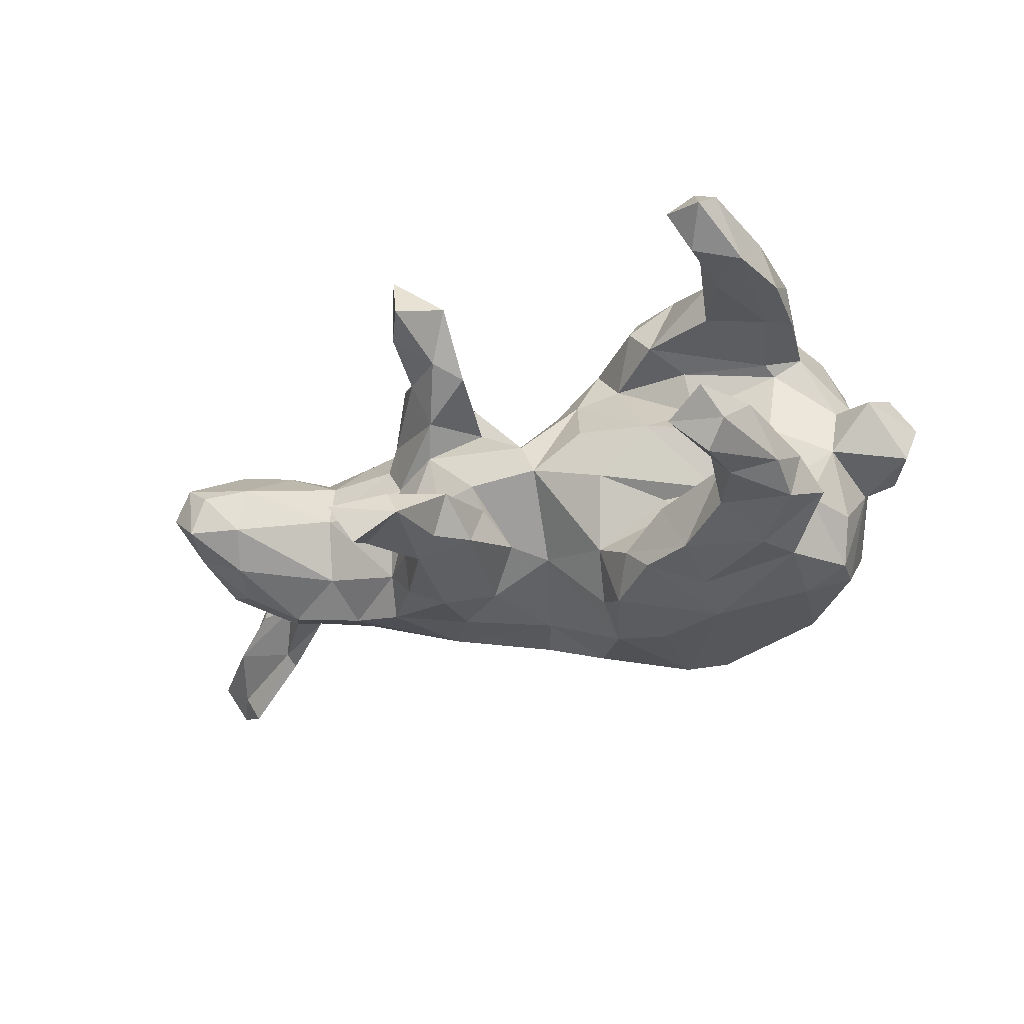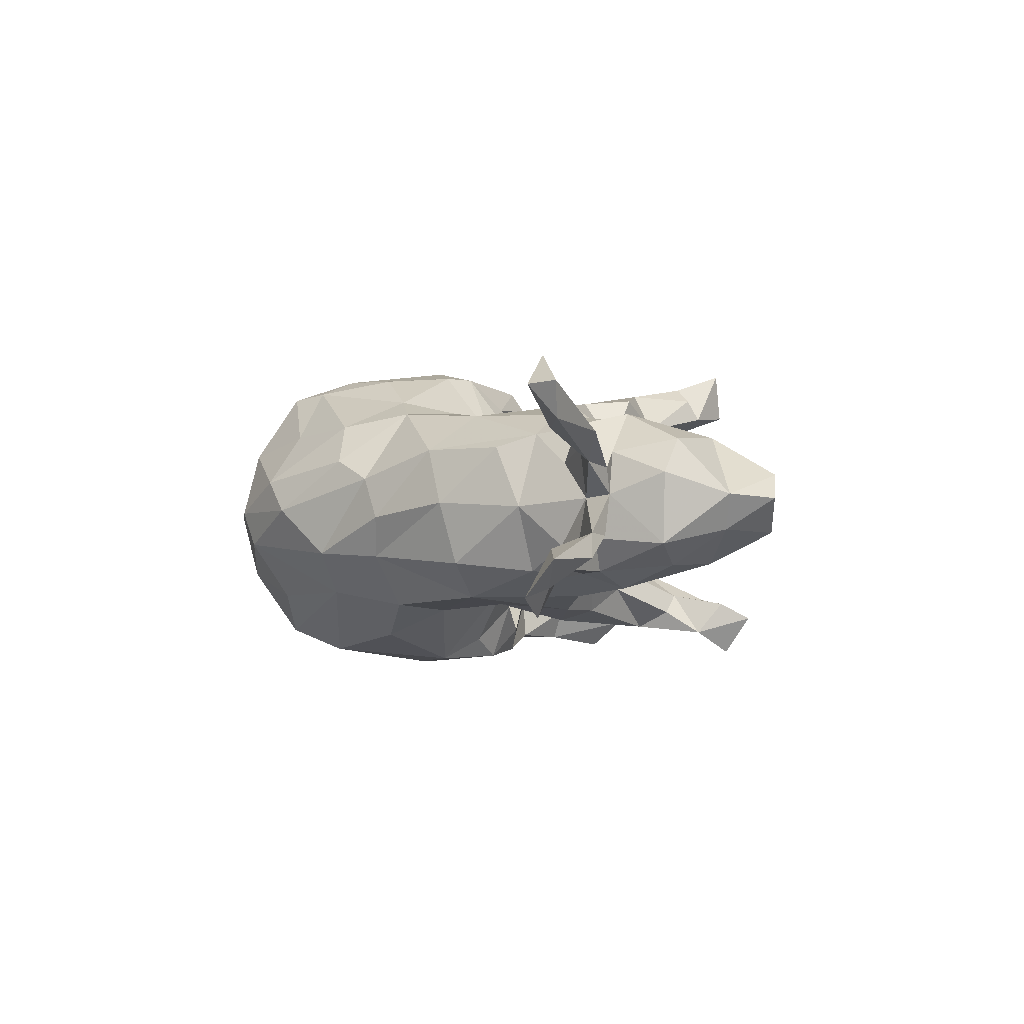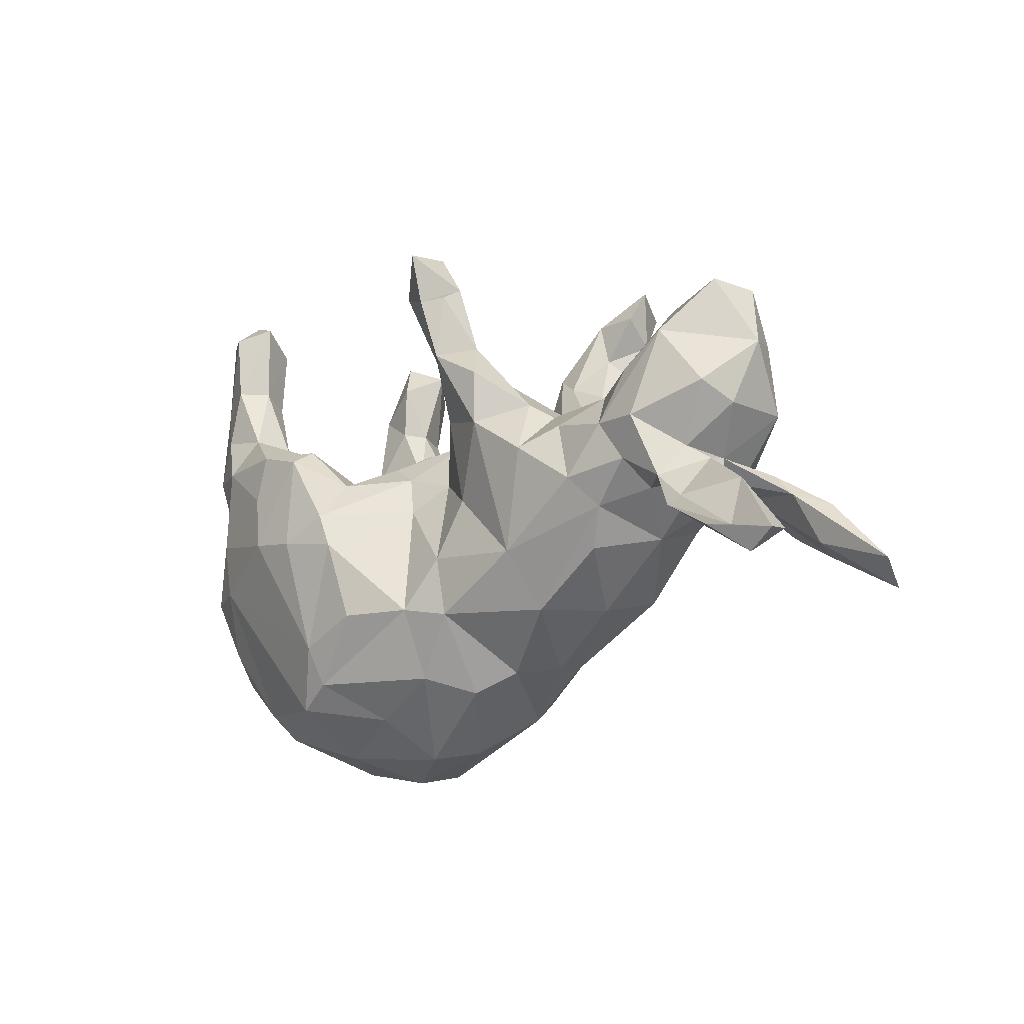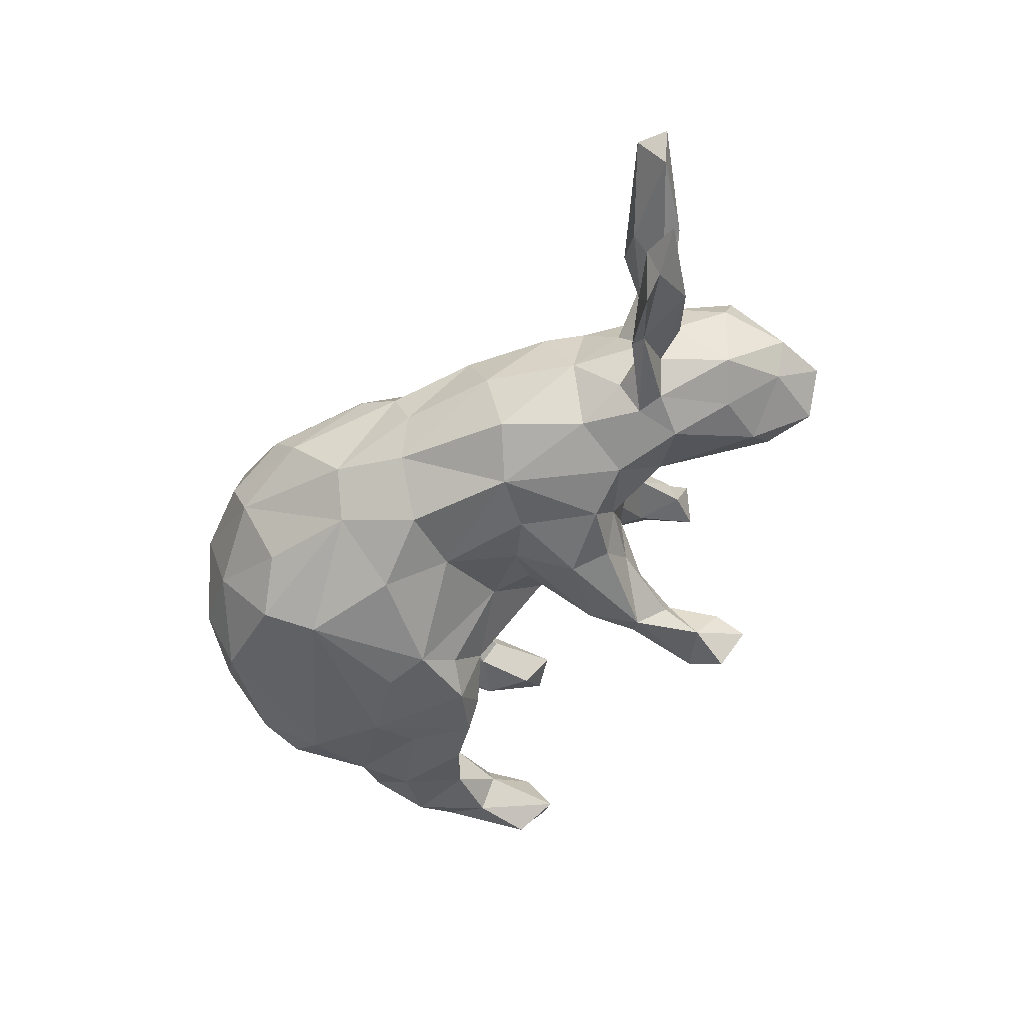
<metadata>
{"format":"obj","ext":"obj","renderer":"f3d","projection":"perspective","resolution":1024,"background":"white","views":[{"elev":-33.4,"azim":-154.6,"up":"+Z"},{"elev":-2.9,"azim":70.1,"up":"+Z"},{"elev":-15.2,"azim":49.5,"up":"+Y"},{"elev":-45.5,"azim":55.5,"up":"+Z"}]}
</metadata>
<code>
v 0.7821 -0.2028 -0.1533
v 0.8086 -0.1692 -0.09832
v 0.7502 -0.1541 -0.1392
v 0.7924 -0.1577 0.1026
v 0.735 -0.1574 0.1998
v 0.8146 -0.1681 0.1542
v 0.772 -0.195 0.152
v 0.7247 -0.1448 0.1385
v 0.7051 -0.06255 0.09398
v 0.7128 -0.07133 -0.0933
v 0.6991 -0.1307 -0.08024
v 0.6343 -0.01806 -0.05708
v 0.7261 -0.1621 -0.1826
v 0.6698 0.1749 0.009151
v 0.6386 -0.04682 0.05527
v 0.6836 -0.143 -0.123
v 0.6571 0.2589 0.004262
v 0.6154 0.2822 0.0436
v 0.6505 -0.1133 0.102
v 0.6043 0.2802 -0.04773
v 0.6352 0.0784 -0.06778
v 0.6402 0.1827 -0.04497
v 0.5903 -0.08644 0.1301
v 0.6712 -0.05458 -0.05449
v 0.6457 0.07645 0.04217
v 0.6324 0.1047 0.09517
v 0.6106 -0.07461 0.1233
v 0.5798 0.01735 0.07616
v 0.6188 -0.08179 -0.1076
v 0.6032 -0.001773 0.04929
v 0.5912 0.007533 0.009006
v 0.6095 -0.09903 -0.1256
v 0.5657 -0.03547 -0.07413
v 0.5692 -0.007273 -0.05839
v 0.576 0.2887 0.01254
v 0.5473 0.201 -0.09628
v 0.5601 -0.03233 0.1188
v 0.5815 0.1191 -0.09975
v 0.5061 0.06684 -0.1358
v 0.5394 0.01244 -0.1096
v 0.5546 0.2014 0.1044
v 0.5548 -0.02675 0.0831
v 0.4941 -0.03407 -0.06864
v 0.5274 0.06534 0.1416
v 0.4106 0.1107 -0.103
v 0.4915 0.008558 0.1248
v 0.4964 0.001572 -0.1124
v 0.5069 0.2624 0.02599
v 0.5403 -0.01077 0.005346
v 0.4846 0.155 0.1106
v 0.4424 -0.08787 -0.004016
v 0.4896 -0.02673 0.06319
v 0.4545 0.06931 0.1381
v 0.5222 0.2585 -0.0492
v 0.3985 0.03311 -0.1475
v 0.3991 0.138 0.0726
v 0.3934 -0.1085 0.09424
v 0.2942 0.09971 -0.1192
v 0.3902 0.1657 -0.01467
v 0.3625 0.08794 0.1377
v 0.396 -0.006042 0.1507
v 0.4272 -0.05157 0.1143
v 0.3262 -0.1837 0.006103
v 0.3118 0.04788 -0.1694
v 0.2923 0.1291 0.08405
v 0.4192 -0.05544 -0.1075
v 0.2743 0.1462 -0.02911
v 0.2609 -0.098 0.1578
v 0.3105 0.05651 0.1771
v 0.3328 -0.1578 -0.0936
v 0.2572 0.1487 0.02508
v 0.2674 0.1502 0.1153
v 0.2701 -0.1085 -0.1488
v 0.2286 0.1746 -0.1343
v 0.2314 0.4283 -0.1853
v 0.2093 0.3394 -0.2099
v 0.2263 0.1992 0.1974
v 0.1516 0.3788 -0.1533
v 0.2284 0.1673 -0.04699
v 0.2199 0.3801 -0.1594
v 0.249 0.1181 -0.1711
v 0.194 0.2324 -0.1147
v 0.1953 0.2838 -0.1742
v 0.162 0.3638 0.1762
v 0.1377 0.4121 0.2584
v 0.1792 0.3064 -0.145
v 0.198 0.3999 -0.2455
v 0.2135 -0.03557 -0.1599
v 0.2177 0.1186 0.1902
v 0.152 0.006026 0.1599
v 0.1656 0.1751 -0.04633
v 0.1496 0.2433 0.2148
v 0.2727 -0.1851 0.09676
v 0.1564 0.2295 0.08499
v 0.1606 0.3438 0.2092
v 0.1781 0.2619 0.1524
v 0.1238 0.4259 0.1828
v 0.1812 0.1831 0.04812
v 0.1625 0.2458 -0.2
v 0.1383 0.2559 -0.09806
v 0.1237 0.2673 -0.1768
v 0.129 0.3387 0.2325
v 0.1273 0.388 -0.1994
v 0.1977 0.08199 -0.1881
v 0.09061 0.1974 -0.1543
v 0.1636 -0.2456 -0.0787
v 0.08604 0.2592 0.1625
v 0.1638 -0.2654 0.05377
v 0.09801 0.1808 -0.03343
v 0.1221 -0.1781 0.1712
v 0.1953 -0.2555 -0.01323
v 0.1369 0.007501 -0.1491
v 0.09397 0.2847 -0.1129
v 0.087 0.1585 -0.07372
v 0.1086 -0.08512 0.1769
v 0.1141 0.1482 0.1564
v 0.07181 0.2728 0.1252
v 0.09828 0.1443 0.09578
v 0.1092 0.3152 0.1434
v 0.06291 0.3674 0.2069
v 0.1014 -0.2945 0.08748
v 0.0713 0.07802 -0.1056
v 0.0192 0.04032 -0.1246
v 0.121 -0.1906 -0.1611
v 0.06205 0.05864 0.1162
v 0.0529 -0.1638 0.1994
v 0.0142 0.1585 0.03777
v 0.00685 0.01831 0.1488
v 0.04803 -0.2704 0.152
v 0.07587 -0.09524 -0.1706
v -0.01151 0.1633 -0.02074
v -0.07339 -0.04494 -0.2598
v 0.03179 -0.2802 -0.1388
v -0.04277 -0.3838 0.05735
v -0.1289 0.1505 -0.05781
v -0.03972 -0.1647 0.2475
v -0.019 0.08323 0.1335
v 0.07374 -0.318 -0.07191
v -0.07706 -0.03875 0.262
v -0.1092 -0.3351 -0.1443
v 0.0096 -0.3743 0.00518
v -0.07672 0.02308 -0.2248
v -0.07483 0.1162 0.121
v 0.008711 -0.1733 -0.2144
v -0.09801 0.1621 0.0314
v -0.07011 -0.323 0.1413
v -0.09988 0.07639 0.2087
v -0.1508 -0.06196 -0.2657
v -0.0987 0.09102 -0.1644
v -0.1145 -0.3965 -0.05189
v -0.1012 0.01422 0.2633
v -0.2021 0.1345 0.2514
v -0.128 -0.2659 0.229
v -0.1443 0.0931 0.1491
v -0.1368 -0.2056 0.2544
v -0.2157 0.07934 -0.08967
v -0.1938 0.1558 0.2171
v -0.2755 0.07623 0.07588
v -0.1204 0.06718 -0.2568
v -0.1715 -0.02305 0.2816
v -0.1612 0.1282 -0.2081
v -0.1416 -0.4092 0.005912
v -0.2319 0.1601 0.1695
v -0.1994 0.1347 -0.2461
v -0.2603 -0.00962 0.2813
v -0.2413 0.1675 -0.1674
v -0.2151 0.1521 0.01737
v -0.1801 -0.3024 -0.2075
v -0.1312 -0.2306 -0.242
v -0.2715 0.1022 0.1425
v -0.2482 -0.3606 -0.1034
v -0.189 -0.3724 0.1135
v -0.2761 0.1623 -0.245
v -0.2404 0.0955 -0.1306
v -0.4171 0.1063 -0.1278
v -0.1866 -0.3009 0.222
v -0.2835 -0.3806 0.006733
v -0.3054 0.06818 -0.08515
v -0.2647 -0.02141 -0.2709
v -0.2794 0.1572 0.2569
v -0.4048 -0.0664 -0.239
v -0.3607 0.2138 0.2222
v -0.3526 0.4248 -0.1966
v -0.411 0.08207 0.1297
v -0.2707 0.06126 -0.2565
v -0.3503 0.202 0.1611
v -0.3742 0.3057 -0.1738
v -0.3745 0.4392 0.1958
v -0.2948 0.0813 0.2628
v -0.3593 0.2207 -0.2218
v -0.3848 0.3172 0.1876
v -0.3614 0.2168 -0.1558
v -0.4047 0.2987 0.1432
v -0.386 0.3953 -0.1343
v -0.4004 0.4033 0.1386
v -0.4162 0.4531 -0.1661
v -0.4012 0.3897 -0.2428
v -0.4021 -0.06689 0.2439
v -0.4036 0.3009 -0.2272
v -0.4128 0.3172 0.2302
v -0.3569 -0.3214 0.1244
v -0.4327 0.2241 0.2348
v -0.4051 0.1555 0.2465
v -0.4812 0.2905 0.207
v -0.4167 0.4197 0.2361
v -0.4367 0.4627 0.179
v -0.4474 0.1826 0.1392
v -0.4065 0.07511 0.000554
v -0.4726 0.2732 -0.2066
v -0.4578 0.3465 -0.1456
v -0.3979 0.3098 -0.1409
v -0.4362 0.4142 -0.2074
v -0.3406 -0.2876 0.1823
v -0.4531 0.4207 0.2176
v -0.4588 0.2232 -0.1281
v -0.4018 0.05916 -0.1066
v -0.4622 -0.1438 -0.189
v -0.4675 0.3557 0.1348
v -0.4678 0.2029 -0.2271
v -0.3725 -0.3253 -0.08214
v -0.4266 0.02471 0.24
v -0.3525 -0.2772 -0.1784
v -0.4202 0.04519 -0.2307
v -0.3941 0.1235 -0.2472
v -0.4193 0.05928 0.1178
v -0.4862 0.1924 -0.1527
v -0.4805 -0.2451 0.01095
v -0.4822 0.1437 0.1486
v -0.456 0.09932 0.2162
v -0.4823 0.1583 0.2175
v -0.4908 0.2507 0.1451
v -0.4734 -0.06951 -0.2054
v -0.4585 0.05347 -0.1374
v -0.4342 -0.1662 0.2006
v -0.4654 0.05192 0.1425
v -0.4991 0.123 -0.1828
v -0.4985 -0.02443 -0.1419
v -0.501 -0.09001 0.1462
v -0.472 -0.07211 0.2181
v -0.5094 0.02158 0.03465
v -0.4538 -0.2148 0.1561
v -0.5177 -0.08427 -0.07253
v -0.5221 -0.03053 0.07305
v -0.4641 -0.2289 -0.1017
v -0.4987 0.03175 -0.04469
v -0.5181 -0.1419 0.01644
v -0.572 0.04545 0.02478
v -0.5913 -0.02902 0.06824
v -0.5632 -0.116 -0.0419
v -0.6067 -0.0307 -0.05258
v -0.5781 -0.1181 0.03196
v -0.6248 -0.05291 0.01197
f 238 239 243
f 68 61 69
f 146 153 176
f 84 97 85
f 188 205 200
f 204 205 214
f 69 89 68
f 68 89 90
f 151 128 137
f 221 235 239
f 115 68 90
f 115 128 126
f 126 128 139
f 126 139 136
f 234 198 239
f 234 239 238
f 241 234 238
f 126 110 115
f 213 198 234
f 5 6 8
f 7 5 23
f 5 8 23
f 23 8 27
f 126 136 153
f 213 176 198
f 213 234 241
f 7 4 6
f 7 6 5
f 129 110 126
f 129 126 153
f 129 153 146
f 200 205 204
f 169 168 181
f 181 222 217
f 179 169 181
f 148 169 179
f 148 132 169
f 132 144 169
f 232 223 181
f 179 181 223
f 185 179 223
f 159 148 179
f 159 132 148
f 159 142 132
f 164 179 185
f 164 159 179
f 149 159 161
f 142 159 149
f 185 223 224
f 173 185 224
f 173 164 185
f 161 159 164
f 173 161 164
f 190 219 199
f 190 224 219
f 190 173 224
f 192 173 190
f 199 209 197
f 75 76 87
f 183 199 197
f 211 194 210
f 187 183 194
f 196 212 210
f 196 210 194
f 168 171 222
f 168 133 140
f 144 133 169
f 3 1 13
f 124 133 144
f 181 168 222
f 144 130 124
f 3 13 29
f 237 232 242
f 232 217 242
f 181 217 232
f 123 130 132
f 104 88 112
f 64 88 104
f 233 232 237
f 233 223 232
f 123 132 142
f 194 183 196
f 130 144 132
f 213 241 201
f 84 102 95
f 182 191 200
f 84 85 102
f 102 85 120
f 202 200 204
f 182 200 202
f 230 202 204
f 203 182 202
f 203 202 230
f 152 157 180
f 180 157 163
f 180 163 182
f 180 182 203
f 203 230 229
f 147 157 152
f 152 180 189
f 189 180 203
f 221 203 229
f 151 147 152
f 160 151 152
f 160 152 165
f 165 152 189
f 165 189 221
f 221 189 203
f 139 151 160
f 139 128 151
f 160 165 155
f 198 165 221
f 198 221 239
f 136 139 155
f 155 139 160
f 198 155 165
f 198 176 155
f 153 136 155
f 176 153 155
f 19 7 23
f 68 115 110
f 93 68 110
f 93 62 68
f 62 61 68
f 27 37 23
f 46 61 62
f 46 53 61
f 37 44 46
f 239 235 243
f 115 125 128
f 90 125 115
f 46 44 53
f 134 129 146
f 241 238 246
f 42 23 37
f 37 28 44
f 64 104 81
f 224 223 236
f 99 81 104
f 74 81 99
f 226 219 236
f 166 173 192
f 161 173 166
f 99 104 105
f 83 74 99
f 209 219 226
f 101 99 105
f 192 190 187
f 99 101 103
f 76 99 103
f 76 83 99
f 80 86 76
f 197 209 212
f 187 190 199
f 78 75 103
f 75 87 103
f 75 80 76
f 183 187 199
f 78 80 75
f 183 197 212
f 196 183 212
f 169 133 168
f 219 224 236
f 199 219 209
f 103 87 76
f 69 65 72
f 61 60 69
f 61 53 60
f 53 56 60
f 53 41 50
f 44 41 53
f 26 44 28
f 26 41 44
f 225 235 184
f 109 122 131
f 98 91 109
f 145 131 135
f 71 59 67
f 67 58 79
f 98 79 91
f 109 91 114
f 127 109 131
f 167 135 178
f 135 156 178
f 167 178 208
f 208 216 245
f 247 245 250
f 247 250 252
f 21 25 31
f 12 34 31
f 21 31 34
f 24 12 31
f 24 31 49
f 242 246 249
f 249 251 252
f 250 249 252
f 11 24 33
f 33 24 49
f 33 49 43
f 43 49 51
f 43 51 66
f 246 251 249
f 70 51 63
f 220 227 244
f 63 111 106
f 111 108 138
f 108 141 138
f 141 162 150
f 128 125 137
f 125 116 118
f 90 116 125
f 90 89 116
f 60 65 69
f 53 50 56
f 228 235 230
f 184 235 228
f 170 225 184
f 154 170 163
f 170 154 158
f 147 143 154
f 72 96 77
f 207 184 228
f 186 184 207
f 163 184 186
f 170 184 163
f 117 118 107
f 116 107 118
f 231 207 228
f 186 207 193
f 96 94 119
f 218 207 231
f 218 193 207
f 191 186 193
f 119 117 120
f 117 107 120
f 84 96 119
f 97 84 119
f 195 191 193
f 119 94 117
f 12 10 34
f 242 249 250
f 40 21 34
f 245 242 250
f 245 237 242
f 208 178 216
f 174 178 156
f 122 123 131
f 59 58 67
f 59 45 58
f 22 38 36
f 22 21 38
f 22 14 21
f 135 149 156
f 135 131 149
f 109 114 122
f 114 105 122
f 58 74 79
f 36 45 54
f 20 36 54
f 20 22 36
f 91 113 114
f 91 100 113
f 91 79 100
f 79 82 100
f 79 74 82
f 168 140 171
f 38 21 40
f 113 105 114
f 218 231 204
f 195 193 218
f 188 191 195
f 195 218 206
f 188 195 206
f 162 134 172
f 134 146 172
f 58 64 81
f 64 73 88
f 1 16 13
f 58 55 64
f 112 122 105
f 122 112 123
f 39 40 47
f 64 55 73
f 112 88 130
f 112 130 123
f 47 29 32
f 40 29 47
f 55 47 66
f 55 66 73
f 88 73 130
f 29 13 32
f 16 33 32
f 73 124 130
f 217 222 244
f 2 3 10
f 10 3 29
f 13 16 32
f 73 106 124
f 222 220 244
f 3 2 1
f 2 11 1
f 1 11 16
f 106 133 124
f 222 171 220
f 177 172 201
f 121 129 134
f 141 121 134
f 121 110 129
f 108 110 121
f 108 93 110
f 201 241 227
f 63 57 93
f 15 4 19
f 4 7 19
f 57 62 93
f 51 62 57
f 8 9 27
f 9 15 30
f 9 4 15
f 4 9 6
f 6 9 8
f 227 241 246
f 52 46 62
f 52 37 46
f 52 42 37
f 42 19 23
f 27 30 37
f 15 19 42
f 9 30 27
f 246 248 251
f 248 246 243
f 238 243 246
f 30 28 37
f 25 26 28
f 243 247 248
f 243 240 247
f 54 45 59
f 48 54 59
f 17 14 22
f 145 135 167
f 17 22 20
f 35 20 54
f 18 20 35
f 18 17 20
f 140 150 171
f 138 141 150
f 171 177 220
f 138 150 133
f 106 111 138
f 106 138 133
f 63 106 70
f 2 24 11
f 2 10 24
f 66 51 70
f 16 11 33
f 24 10 12
f 242 244 246
f 242 217 244
f 47 43 66
f 33 43 47
f 34 29 40
f 133 150 140
f 106 73 70
f 73 66 70
f 32 33 47
f 63 51 57
f 51 52 62
f 49 42 52
f 49 15 42
f 31 15 49
f 97 119 120
f 231 228 230
f 146 176 172
f 172 176 213
f 201 172 213
f 205 188 206
f 205 206 214
f 214 206 218
f 191 188 200
f 204 214 218
f 85 97 120
f 84 95 96
f 92 102 107
f 107 102 120
f 182 186 191
f 92 96 95
f 92 95 102
f 182 163 186
f 204 231 230
f 77 96 92
f 92 107 116
f 89 77 92
f 89 92 116
f 157 147 154
f 157 154 163
f 235 221 229
f 235 229 230
f 69 72 89
f 89 72 77
f 147 137 143
f 151 137 147
f 30 15 31
f 28 30 31
f 31 25 28
f 251 248 252
f 14 25 21
f 14 26 25
f 248 247 252
f 208 245 240
f 225 208 240
f 26 14 41
f 158 167 208
f 143 131 145
f 143 127 131
f 98 127 118
f 71 79 98
f 71 67 79
f 65 59 71
f 56 59 65
f 48 59 56
f 14 18 41
f 14 17 18
f 127 98 109
f 18 35 48
f 171 150 177
f 150 162 177
f 244 227 246
f 51 49 52
f 240 245 247
f 35 54 48
f 235 240 243
f 225 240 235
f 158 208 225
f 170 158 225
f 125 127 137
f 125 118 127
f 72 65 71
f 60 56 65
f 154 167 158
f 154 143 167
f 145 167 143
f 137 127 143
f 71 98 94
f 50 48 56
f 94 118 117
f 94 98 118
f 72 94 96
f 72 71 94
f 50 41 48
f 41 18 48
f 162 172 177
f 141 134 162
f 220 177 201
f 141 108 121
f 63 93 111
f 220 201 227
f 111 93 108
f 45 55 58
f 45 39 55
f 39 47 55
f 36 38 39
f 39 38 40
f 245 233 237
f 216 233 245
f 210 212 209
f 76 86 83
f 210 209 226
f 174 161 166
f 174 166 175
f 105 104 112
f 187 194 211
f 211 210 215
f 86 78 100
f 100 78 113
f 113 78 103
f 103 101 113
f 192 187 211
f 192 211 215
f 226 215 210
f 82 74 83
f 83 86 82
f 82 86 100
f 113 101 105
f 192 215 175
f 175 215 226
f 174 175 216
f 175 166 192
f 233 175 226
f 233 226 236
f 58 81 74
f 149 161 174
f 156 149 174
f 178 174 216
f 216 175 233
f 223 233 236
f 45 36 39
f 123 142 149
f 123 149 131
f 10 29 34
f 86 80 78

</code>
